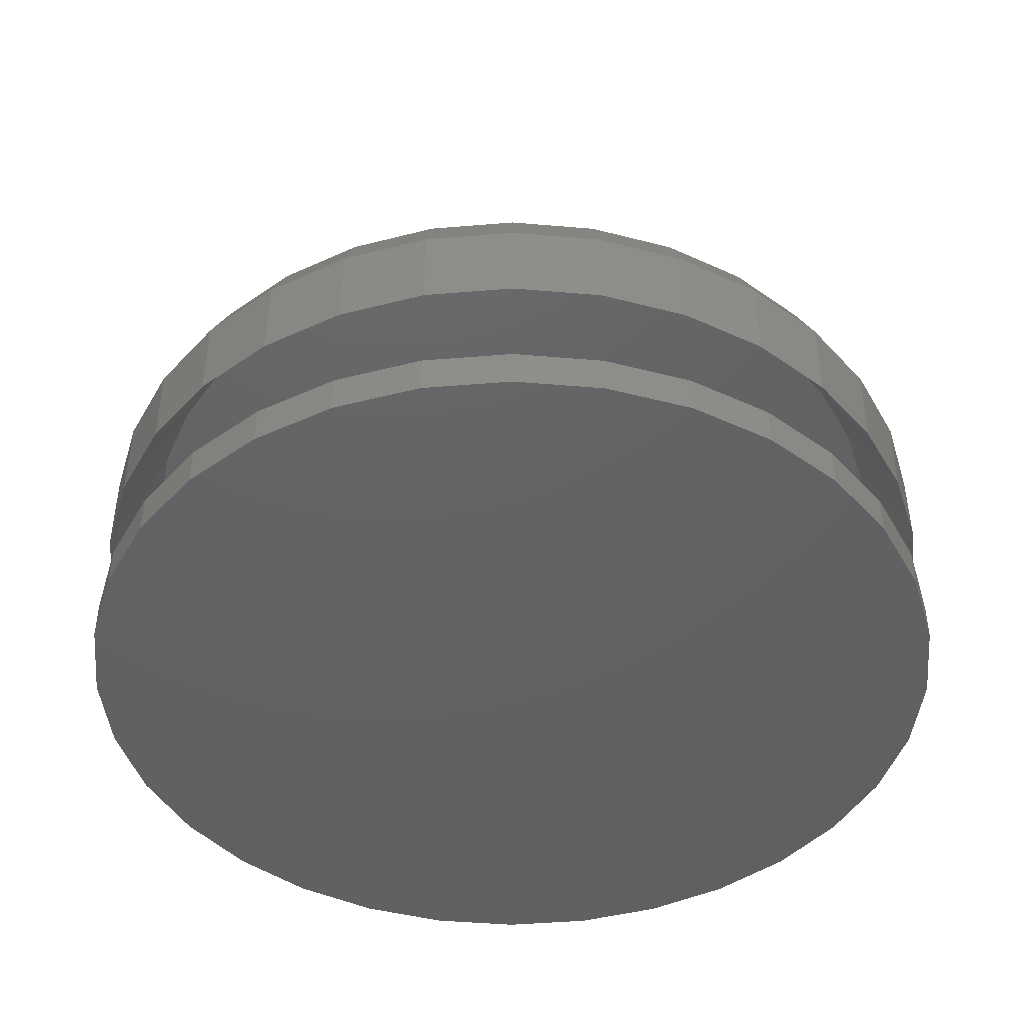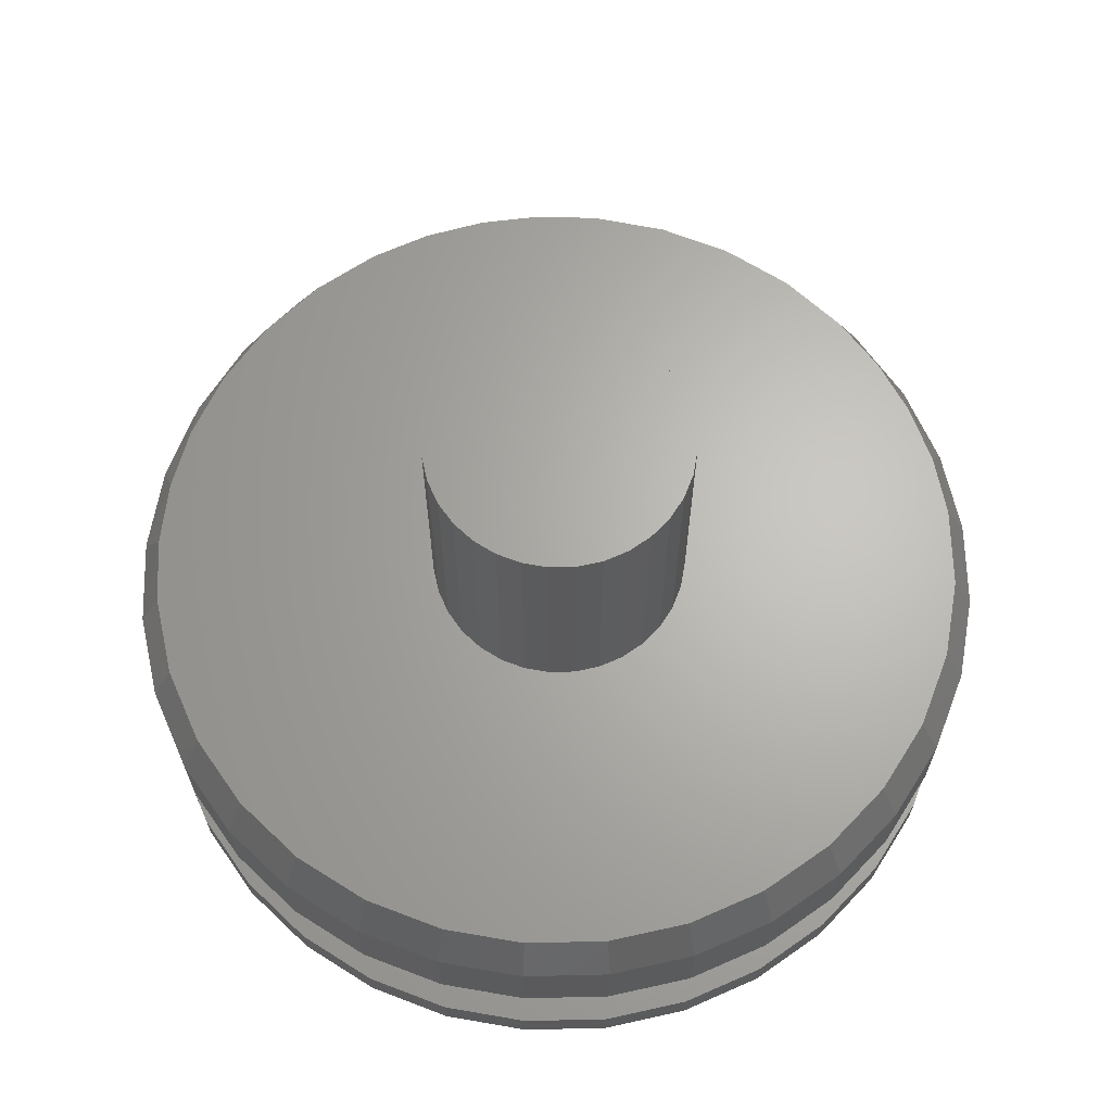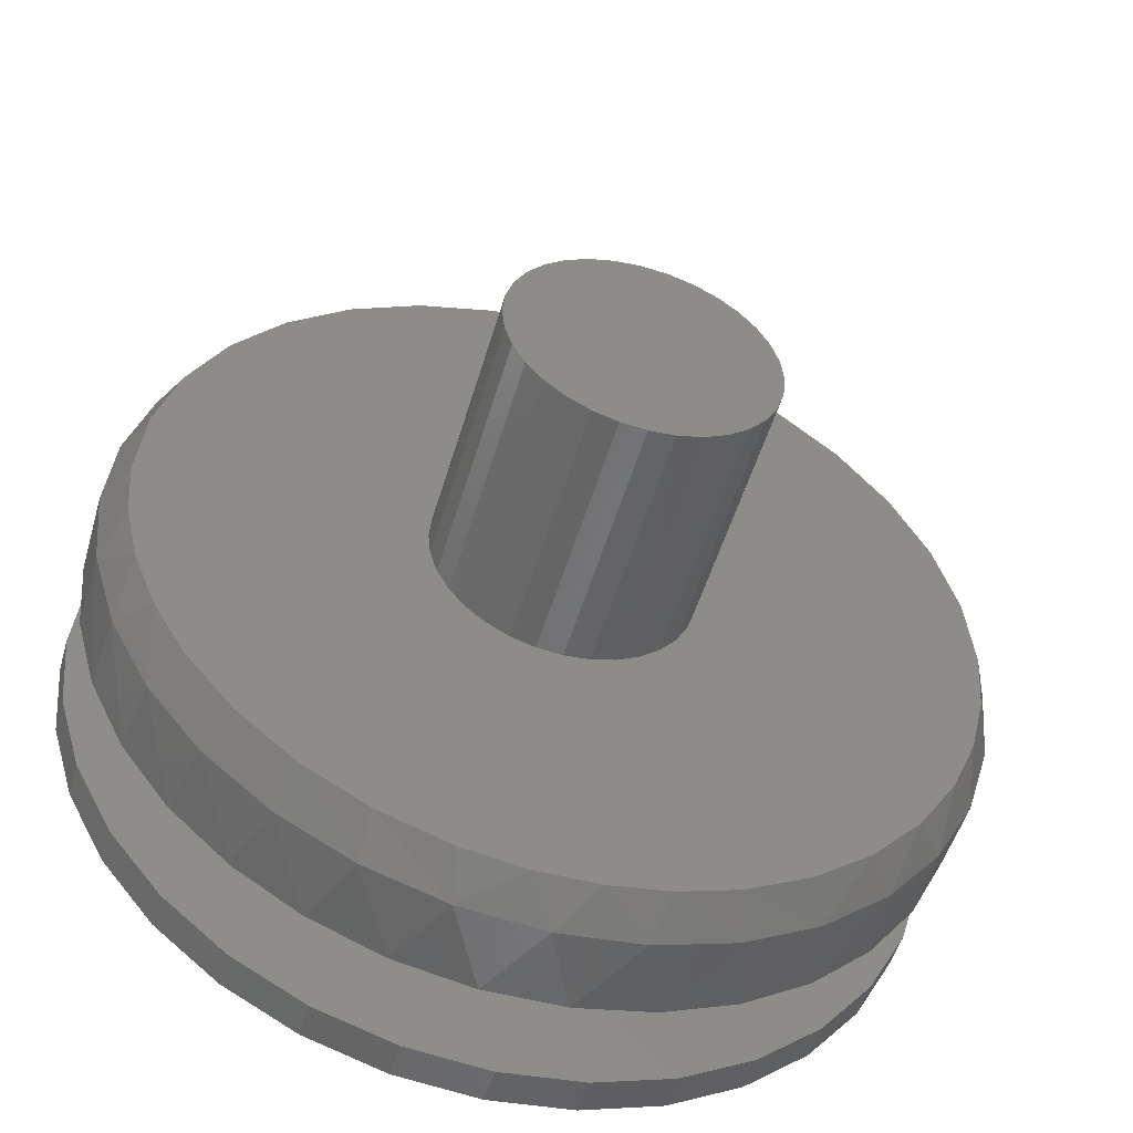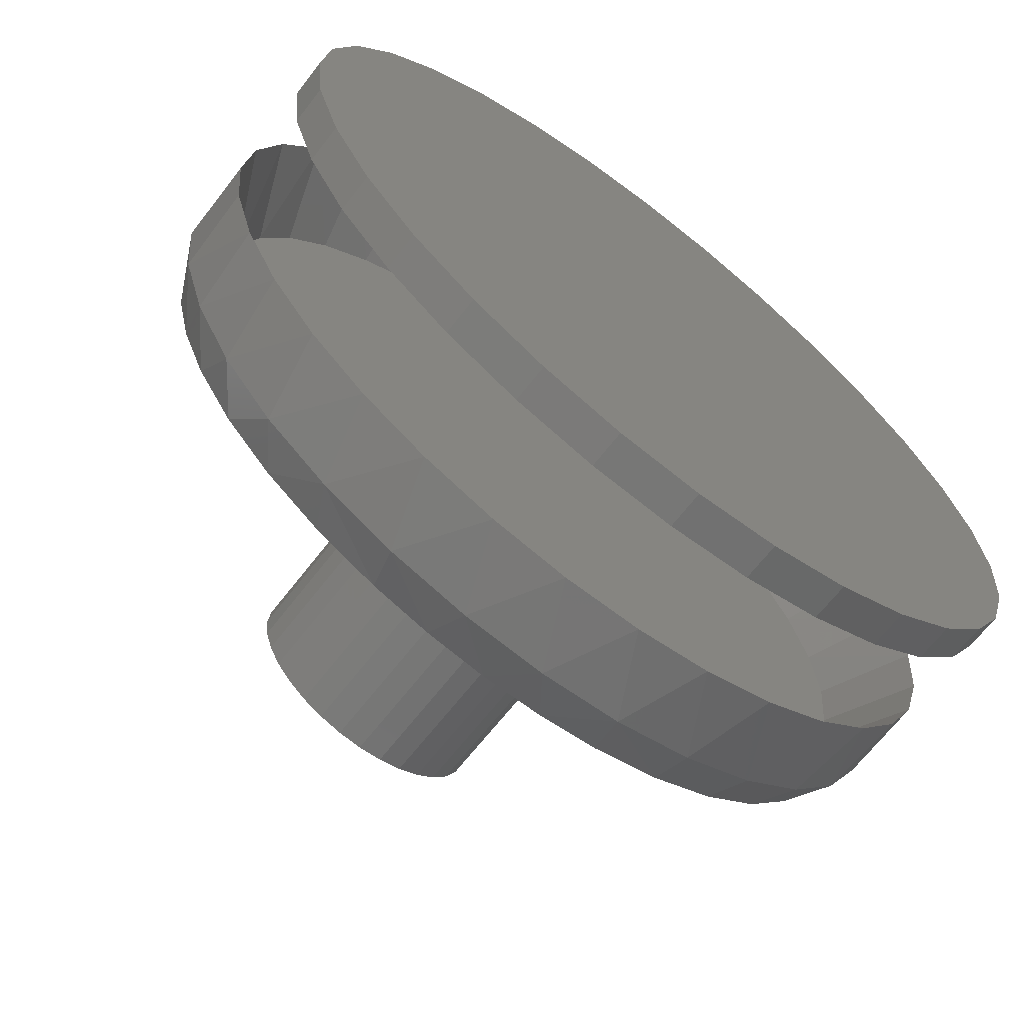
<metadata>
{"format":"stl","ext":"stl","renderer":"f3d","projection":"perspective","resolution":1024,"background":"white","views":[{"elev":-44.3,"azim":-135.1,"up":"+Z"},{"elev":65.4,"azim":173.0,"up":"+Z"},{"elev":-51.8,"azim":-16.2,"up":"+Y"},{"elev":-66.7,"azim":142.2,"up":"+Y"}]}
</metadata>
<code>
# stl→obj: 262 verts, 516 faces
v -0.1033 0.1575 0.375
v -0.07053 0.1751 0.375
v -0.5822 0.1171 0.375
v -0.132 0.134 0.375
v -0.1556 0.1053 0.375
v -0.03499 -0.1858 0.375
v -0.532 -0.2653 0.375
v 0.001974 -0.1895 0.375
v -0.03882 -0.5986 0.375
v -0.3296 -0.4974 0.375
v -0.1293 -0.5847 0.375
v -0.2335 -0.5502 0.375
v 0.5954 0.1171 0.375
v 0.1072 0.1575 0.375
v 0.136 0.134 0.375
v 0.1595 0.1053 0.375
v 0.5993 -0.09543 0.375
v 0.1878 -0.03696 0.375
v 0.177 -0.07251 0.375
v 0.1595 -0.1053 0.375
v 0.05272 -0.5986 0.375
v 0.1432 -0.5846 0.375
v 0.2305 -0.557 0.375
v 0.3253 -0.5088 0.375
v 0.4101 -0.4445 0.375
v 0.4822 -0.3663 0.375
v 0.5394 -0.2766 0.375
v 0.5766 -0.1884 0.375
v 0.03894 -0.1858 0.375
v 0.001974 0.1895 0.375
v 0.03894 0.1858 0.375
v 0.5612 0.2297 0.375
v 0.5057 0.3335 0.375
v 0.4311 0.4245 0.375
v 0.3401 0.4992 0.375
v 0.2363 0.5546 0.375
v 0.1237 0.5888 0.375
v 0.006579 0.6003 0.375
v -0.1105 0.5888 0.375
v -0.2232 0.5546 0.375
v -0.3269 0.4992 0.375
v -0.4179 0.4245 0.375
v -0.4926 0.3335 0.375
v -0.5481 0.2297 0.375
v -0.03499 0.1858 0.375
v -0.5938 5.897e-08 0.375
v -0.1875 2.32e-17 0.375
v -0.1839 0.03696 0.375
v -0.1731 0.07251 0.375
v -0.5868 -0.09124 0.375
v -0.1556 -0.1053 0.375
v -0.1731 -0.07251 0.375
v -0.1839 -0.03696 0.375
v -0.566 -0.1804 0.375
v -0.07053 -0.1751 0.375
v -0.1033 -0.1575 0.375
v -0.132 -0.134 0.375
v 0.6069 -1.388e-16 0.375
v 0.177 0.07251 0.375
v 0.1878 0.03696 0.375
v 0.1914 0 0.375
v 0.136 -0.134 0.375
v 0.1072 -0.1575 0.375
v 0.07448 -0.1751 0.375
v -0.4854 -0.3441 0.375
v -0.4145 -0.4278 0.375
v 0.07448 0.1751 0.375
v 0.1914 0 0.75
v 0.1878 -0.03696 0.75
v 0.177 -0.07251 0.75
v 0.1595 -0.1053 0.75
v 0.136 -0.134 0.75
v 0.1072 -0.1575 0.75
v 0.07448 -0.1751 0.75
v 0.03894 -0.1858 0.75
v 0.001974 -0.1895 0.75
v -0.03499 -0.1858 0.75
v -0.07053 -0.1751 0.75
v -0.1033 -0.1575 0.75
v -0.132 -0.134 0.75
v -0.1556 -0.1053 0.75
v -0.1731 -0.07251 0.75
v -0.1839 -0.03696 0.75
v -0.1875 2.32e-17 0.75
v -0.1839 0.03696 0.75
v -0.1731 0.07251 0.75
v -0.1556 0.1053 0.75
v -0.132 0.134 0.75
v -0.1033 0.1575 0.75
v -0.07053 0.1751 0.75
v -0.03499 0.1858 0.75
v 0.001974 0.1895 0.75
v 0.03894 0.1858 0.75
v 0.07448 0.1751 0.75
v 0.1072 0.1575 0.75
v 0.136 0.134 0.75
v 0.1595 0.1053 0.75
v 0.177 0.07251 0.75
v 0.1878 0.03696 0.75
v -0.625 7.734e-17 0.1902
v -0.625 7.734e-17 0.3125
v -0.6129 0.1232 0.1902
v -0.6129 0.1232 0.3125
v -0.5769 0.2417 0.1902
v -0.5769 0.2417 0.3125
v -0.5186 0.3509 0.1902
v -0.5186 0.3509 0.3125
v -0.44 0.4466 0.1902
v -0.44 0.4466 0.3125
v -0.3443 0.5251 0.1902
v -0.3443 0.5251 0.3125
v -0.2351 0.5835 0.1902
v -0.2351 0.5835 0.3125
v -0.1166 0.6194 0.1902
v -0.1166 0.6194 0.3125
v 0.006579 0.6316 0.1902
v 0.006579 0.6316 0.3125
v 0.1298 0.6194 0.1902
v 0.1298 0.6194 0.3125
v 0.2483 0.5835 0.1902
v 0.2483 0.5835 0.3125
v 0.3575 0.5251 0.1902
v 0.3575 0.5251 0.3125
v 0.4532 0.4466 0.1902
v 0.4532 0.4466 0.3125
v 0.5317 0.3509 0.1902
v 0.5317 0.3509 0.3125
v 0.5901 0.2417 0.1902
v 0.5901 0.2417 0.3125
v 0.626 0.1232 0.1902
v 0.626 0.1232 0.3125
v 0.6382 0 0.1902
v 0.6382 -1.547e-16 0.3125
v -0.625 7.734e-17 0
v -0.625 7.734e-17 0.05469
v -0.6129 0.1232 0
v -0.6129 0.1232 0.05469
v -0.5769 0.2417 0
v -0.5769 0.2417 0.05469
v -0.5186 0.3509 0
v -0.5186 0.3509 0.05469
v -0.44 0.4466 0
v -0.44 0.4466 0.05469
v -0.3443 0.5251 0
v -0.3443 0.5251 0.05469
v -0.2351 0.5835 0
v -0.2351 0.5835 0.05469
v -0.1166 0.6194 0
v -0.1166 0.6194 0.05469
v 0.006579 0.6316 0
v 0.006579 0.6316 0.05469
v 0.1298 0.6194 0
v 0.1298 0.6194 0.05469
v 0.2483 0.5835 0
v 0.2483 0.5835 0.05469
v 0.3575 0.5251 0
v 0.3575 0.5251 0.05469
v 0.4532 0.4466 0
v 0.4532 0.4466 0.05469
v 0.5317 0.3509 0
v 0.5317 0.3509 0.05469
v 0.5901 0.2417 0
v 0.5901 0.2417 0.05469
v 0.626 0.1232 0
v 0.626 0.1232 0.05469
v 0.6382 0 0
v 0.6382 0 0.05469
v 0.626 -0.1232 0.3125
v 0.5901 -0.2417 0.3125
v 0.5955 -0.2282 0.1902
v 0.5436 -0.3325 0.1902
v 0.5317 -0.3509 0.3125
v 0.4733 -0.4255 0.1902
v 0.4532 -0.4466 0.3125
v 0.3872 -0.504 0.1902
v 0.3575 -0.5251 0.3125
v 0.2881 -0.5654 0.1902
v 0.2483 -0.5835 0.3125
v 0.1794 -0.6075 0.1902
v 0.1298 -0.6194 0.3125
v 0.06485 -0.6289 0.1902
v 0.006579 -0.6316 0.3125
v -0.0517 -0.6289 0.1902
v -0.1166 -0.6194 0.3125
v -0.1663 -0.6075 0.1902
v -0.2351 -0.5835 0.3125
v -0.2749 -0.5654 0.1902
v -0.3443 -0.5251 0.3125
v -0.374 -0.504 0.1902
v -0.44 -0.4466 0.3125
v -0.4602 -0.4255 0.1902
v -0.5186 -0.3509 0.3125
v -0.5304 -0.3325 0.1902
v -0.5769 -0.2417 0.3125
v -0.5824 -0.2282 0.1902
v -0.6129 -0.1232 0.3125
v 0.6274 -0.1161 0.1902
v -0.6142 -0.1161 0.1902
v 0.626 -0.1232 0
v 0.626 -0.1232 0.05469
v 0.5901 -0.2417 0
v 0.5901 -0.2417 0.05469
v 0.5317 -0.3509 0
v 0.5317 -0.3509 0.05469
v 0.4532 -0.4466 0
v 0.4532 -0.4466 0.05469
v 0.3575 -0.5251 0
v 0.3575 -0.5251 0.05469
v 0.2483 -0.5835 0
v 0.2483 -0.5835 0.05469
v 0.1298 -0.6194 0
v 0.1298 -0.6194 0.05469
v 0.006579 -0.6316 0
v 0.006579 -0.6316 0.05469
v -0.1166 -0.6194 0
v -0.1166 -0.6194 0.05469
v -0.2351 -0.5835 0
v -0.2351 -0.5835 0.05469
v -0.3443 -0.5251 0
v -0.3443 -0.5251 0.05469
v -0.44 -0.4466 0
v -0.44 -0.4466 0.05469
v -0.5186 -0.3509 0
v -0.5186 -0.3509 0.05469
v -0.5769 -0.2417 0
v -0.5769 -0.2417 0.05469
v -0.6129 -0.1232 0
v -0.6129 -0.1232 0.05469
v 0.4272 0.3796 0.3203
v 0.3512 0.4497 0.3203
v 0.2638 0.5048 0.3203
v 0.1678 0.5431 0.3203
v 0.06643 0.5634 0.3203
v -0.03709 0.5649 0.3203
v -0.1393 0.5474 0.3203
v -0.2369 0.5115 0.3203
v -0.3264 0.4583 0.3203
v 0.5731 3.058e-15 0.3203
v 0.5635 0.1037 0.3203
v 0.5352 0.2037 0.3203
v 0.4892 0.2967 0.3203
v -0.56 3.291e-15 0.3203
v -0.5499 0.1062 0.3203
v -0.5202 0.2085 0.3203
v -0.4718 0.3036 0.3203
v -0.4064 0.3878 0.3203
v -0.03709 -0.5649 0.3203
v 0.06643 -0.5634 0.3203
v 0.1678 -0.5431 0.3203
v 0.2638 -0.5048 0.3203
v 0.3512 -0.4497 0.3203
v 0.4272 -0.3796 0.3203
v 0.4892 -0.2967 0.3203
v 0.5352 -0.2037 0.3203
v 0.5635 -0.1037 0.3203
v -0.1393 -0.5474 0.3203
v -0.2369 -0.5115 0.3203
v -0.3264 -0.4583 0.3203
v -0.4064 -0.3878 0.3203
v -0.4718 -0.3036 0.3203
v -0.5202 -0.2085 0.3203
v -0.5499 -0.1062 0.3203
f 1 2 3
f 4 1 3
f 4 3 5
f 6 7 8
f 9 10 11
f 11 10 12
f 13 14 15
f 15 16 13
f 17 18 19
f 19 20 17
f 8 21 22
f 8 22 23
f 8 23 24
f 8 24 25
f 8 25 26
f 8 26 27
f 8 27 28
f 8 28 29
f 30 31 32
f 30 32 33
f 30 33 34
f 30 34 35
f 30 35 36
f 30 36 37
f 30 37 38
f 30 38 39
f 30 39 40
f 30 40 41
f 30 41 42
f 30 42 43
f 30 43 44
f 44 3 2
f 44 2 45
f 44 45 30
f 46 47 48
f 46 48 49
f 46 49 5
f 46 5 3
f 50 51 52
f 50 52 53
f 50 53 47
f 50 47 46
f 54 7 6
f 54 6 55
f 54 55 56
f 54 56 57
f 54 57 51
f 54 51 50
f 58 13 16
f 58 16 59
f 58 59 60
f 58 60 61
f 58 61 18
f 58 18 17
f 28 17 20
f 28 20 62
f 28 62 63
f 28 63 64
f 28 64 29
f 21 8 9
f 9 8 7
f 9 7 10
f 10 7 65
f 10 65 66
f 14 13 67
f 67 13 32
f 67 32 31
f 61 68 18
f 18 68 69
f 18 69 19
f 19 69 70
f 19 70 20
f 20 70 71
f 20 71 62
f 62 71 72
f 62 72 63
f 63 72 73
f 63 73 64
f 64 73 74
f 64 74 29
f 29 74 75
f 29 75 8
f 8 75 76
f 8 76 6
f 6 76 77
f 6 77 55
f 55 77 78
f 55 78 56
f 56 78 79
f 56 79 57
f 57 79 80
f 57 80 51
f 51 80 81
f 51 81 52
f 52 81 82
f 52 82 53
f 53 82 83
f 53 83 47
f 47 83 84
f 47 84 48
f 48 84 85
f 48 85 49
f 49 85 86
f 49 86 5
f 5 86 87
f 5 87 4
f 4 87 88
f 4 88 1
f 1 88 89
f 1 89 2
f 2 89 90
f 2 90 45
f 45 90 91
f 45 91 30
f 30 91 92
f 30 92 31
f 31 92 93
f 31 93 67
f 67 93 94
f 67 94 14
f 14 94 95
f 14 95 15
f 15 95 96
f 15 96 16
f 16 96 97
f 16 97 59
f 59 97 98
f 59 98 60
f 60 98 99
f 60 99 61
f 61 99 68
f 91 93 92
f 93 91 90
f 93 90 94
f 74 77 75
f 75 77 76
f 94 90 95
f 95 90 89
f 95 89 96
f 96 89 88
f 96 88 97
f 97 88 87
f 97 87 98
f 98 87 86
f 98 86 99
f 99 86 85
f 99 85 68
f 68 85 84
f 68 84 69
f 69 84 83
f 69 83 70
f 70 83 82
f 70 82 71
f 71 82 81
f 71 81 72
f 72 81 80
f 72 80 73
f 73 80 79
f 73 79 74
f 74 79 78
f 74 78 77
f 100 101 102
f 102 101 103
f 102 103 104
f 104 103 105
f 104 105 106
f 106 105 107
f 106 107 108
f 108 107 109
f 108 109 110
f 110 109 111
f 110 111 112
f 112 111 113
f 112 113 114
f 114 113 115
f 114 115 116
f 116 115 117
f 116 117 118
f 118 117 119
f 118 119 120
f 120 119 121
f 120 121 122
f 122 121 123
f 122 123 124
f 124 123 125
f 124 125 126
f 126 125 127
f 126 127 128
f 128 127 129
f 128 129 130
f 130 129 131
f 130 131 132
f 132 131 133
f 134 135 136
f 136 135 137
f 136 137 138
f 138 137 139
f 138 139 140
f 140 139 141
f 140 141 142
f 142 141 143
f 142 143 144
f 144 143 145
f 144 145 146
f 146 145 147
f 146 147 148
f 148 147 149
f 148 149 150
f 150 149 151
f 150 151 152
f 152 151 153
f 152 153 154
f 154 153 155
f 154 155 156
f 156 155 157
f 156 157 158
f 158 157 159
f 158 159 160
f 160 159 161
f 160 161 162
f 162 161 163
f 162 163 164
f 164 163 165
f 164 165 166
f 166 165 167
f 168 169 170
f 171 170 169
f 169 172 171
f 173 171 172
f 172 174 173
f 175 173 174
f 174 176 175
f 177 175 176
f 176 178 177
f 179 177 178
f 178 180 179
f 181 179 180
f 180 182 181
f 181 182 183
f 183 182 184
f 183 184 185
f 185 184 186
f 185 186 187
f 187 186 188
f 187 188 189
f 189 188 190
f 189 190 191
f 191 190 192
f 191 192 193
f 193 192 194
f 193 194 195
f 195 194 196
f 132 133 197
f 197 133 168
f 197 168 170
f 101 100 196
f 196 100 198
f 196 198 195
f 166 167 199
f 199 167 200
f 199 200 201
f 201 200 202
f 201 202 203
f 203 202 204
f 203 204 205
f 205 204 206
f 205 206 207
f 207 206 208
f 207 208 209
f 209 208 210
f 209 210 211
f 211 210 212
f 211 212 213
f 213 212 214
f 213 214 215
f 215 214 216
f 215 216 217
f 217 216 218
f 217 218 219
f 219 218 220
f 219 220 221
f 221 220 222
f 221 222 223
f 223 222 224
f 223 224 225
f 225 224 226
f 225 226 227
f 227 226 228
f 227 228 134
f 134 228 135
f 149 153 151
f 153 149 155
f 155 149 147
f 155 147 157
f 157 147 145
f 157 145 159
f 159 145 143
f 159 143 161
f 161 143 141
f 161 141 163
f 163 141 139
f 163 139 165
f 165 139 137
f 165 137 167
f 167 137 135
f 167 135 200
f 200 135 228
f 200 228 202
f 202 228 226
f 202 226 204
f 204 226 224
f 204 224 206
f 206 224 222
f 206 222 208
f 208 222 220
f 208 220 210
f 210 220 218
f 210 218 212
f 212 218 216
f 212 216 214
f 229 124 126
f 230 122 124
f 230 124 229
f 231 120 122
f 231 122 230
f 232 118 120
f 232 120 231
f 116 233 234
f 116 118 233
f 233 118 232
f 234 235 114
f 114 116 234
f 235 236 112
f 112 114 235
f 236 237 110
f 110 112 236
f 108 110 237
f 132 238 130
f 130 238 239
f 130 239 128
f 128 239 240
f 128 240 126
f 126 240 241
f 126 241 229
f 242 100 243
f 243 100 102
f 243 102 244
f 244 102 104
f 244 104 245
f 245 104 106
f 245 106 246
f 246 106 108
f 246 108 237
f 183 247 181
f 181 247 248
f 181 248 179
f 179 248 249
f 179 249 177
f 177 249 250
f 177 250 175
f 175 250 251
f 175 251 173
f 173 251 252
f 173 252 171
f 171 252 253
f 171 253 170
f 170 253 254
f 170 254 197
f 197 254 255
f 197 255 132
f 132 255 238
f 247 183 256
f 256 183 185
f 256 185 257
f 257 185 187
f 257 187 258
f 258 187 189
f 258 189 259
f 259 189 191
f 259 191 260
f 260 191 193
f 260 193 261
f 261 193 195
f 261 195 262
f 262 195 198
f 262 198 242
f 242 198 100
f 235 234 233
f 232 235 233
f 248 247 256
f 248 256 249
f 249 256 257
f 249 257 250
f 250 257 258
f 250 258 251
f 251 258 259
f 251 259 252
f 252 259 260
f 252 260 253
f 253 260 261
f 253 261 254
f 254 261 262
f 254 262 255
f 255 262 242
f 255 242 238
f 238 242 243
f 238 243 239
f 239 243 244
f 239 244 240
f 240 244 245
f 240 245 241
f 241 245 246
f 241 246 229
f 229 246 237
f 229 237 230
f 230 237 236
f 230 236 231
f 231 236 235
f 231 235 232
f 196 194 54
f 184 182 9
f 11 184 9
f 21 182 180
f 9 182 21
f 176 174 25
f 24 176 25
f 27 26 172
f 26 174 172
f 25 174 26
f 169 28 27
f 27 172 169
f 28 169 168
f 28 168 17
f 17 168 133
f 17 133 58
f 54 50 196
f 196 50 46
f 196 46 101
f 54 194 7
f 7 194 192
f 7 192 65
f 65 192 190
f 65 190 66
f 66 190 188
f 66 188 10
f 10 188 186
f 10 186 12
f 12 186 184
f 12 184 11
f 21 180 22
f 22 180 178
f 22 178 23
f 23 178 176
f 23 176 24
f 117 37 119
f 119 37 36
f 119 36 121
f 121 36 35
f 121 35 123
f 123 35 34
f 123 34 125
f 125 34 33
f 125 33 127
f 127 33 32
f 127 32 129
f 129 32 13
f 129 13 131
f 131 13 58
f 131 58 133
f 37 117 38
f 38 117 115
f 38 115 39
f 39 115 113
f 39 113 40
f 40 113 111
f 40 111 41
f 41 111 109
f 41 109 42
f 42 109 107
f 42 107 43
f 43 107 105
f 43 105 44
f 44 105 103
f 44 103 3
f 3 103 101
f 3 101 46
f 150 152 148
f 213 215 211
f 211 215 217
f 211 217 209
f 209 217 219
f 209 219 207
f 207 219 221
f 207 221 205
f 205 221 223
f 205 223 203
f 203 223 225
f 203 225 201
f 201 225 227
f 201 227 199
f 199 227 134
f 199 134 166
f 166 134 136
f 166 136 164
f 164 136 138
f 164 138 162
f 162 138 140
f 162 140 160
f 160 140 142
f 160 142 158
f 158 142 144
f 158 144 156
f 156 144 146
f 156 146 154
f 154 146 148
f 154 148 152

</code>
